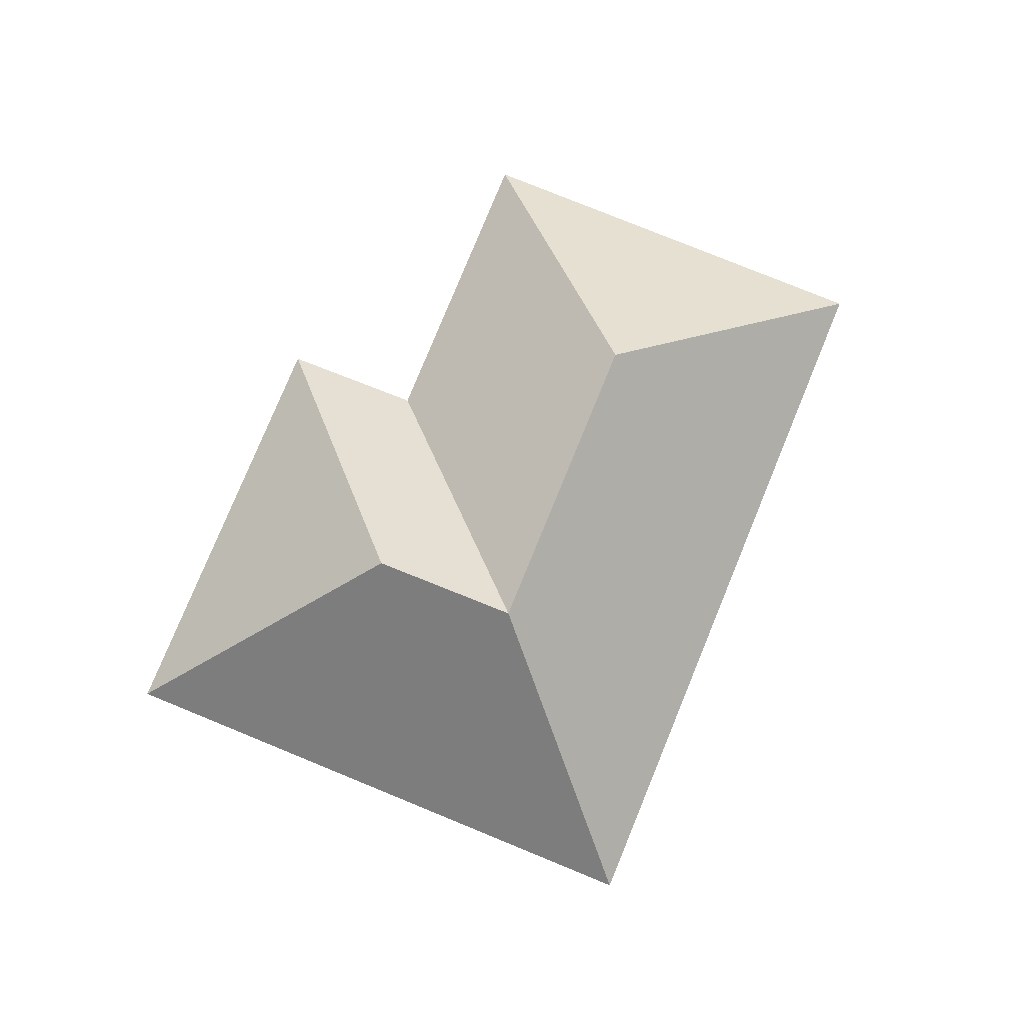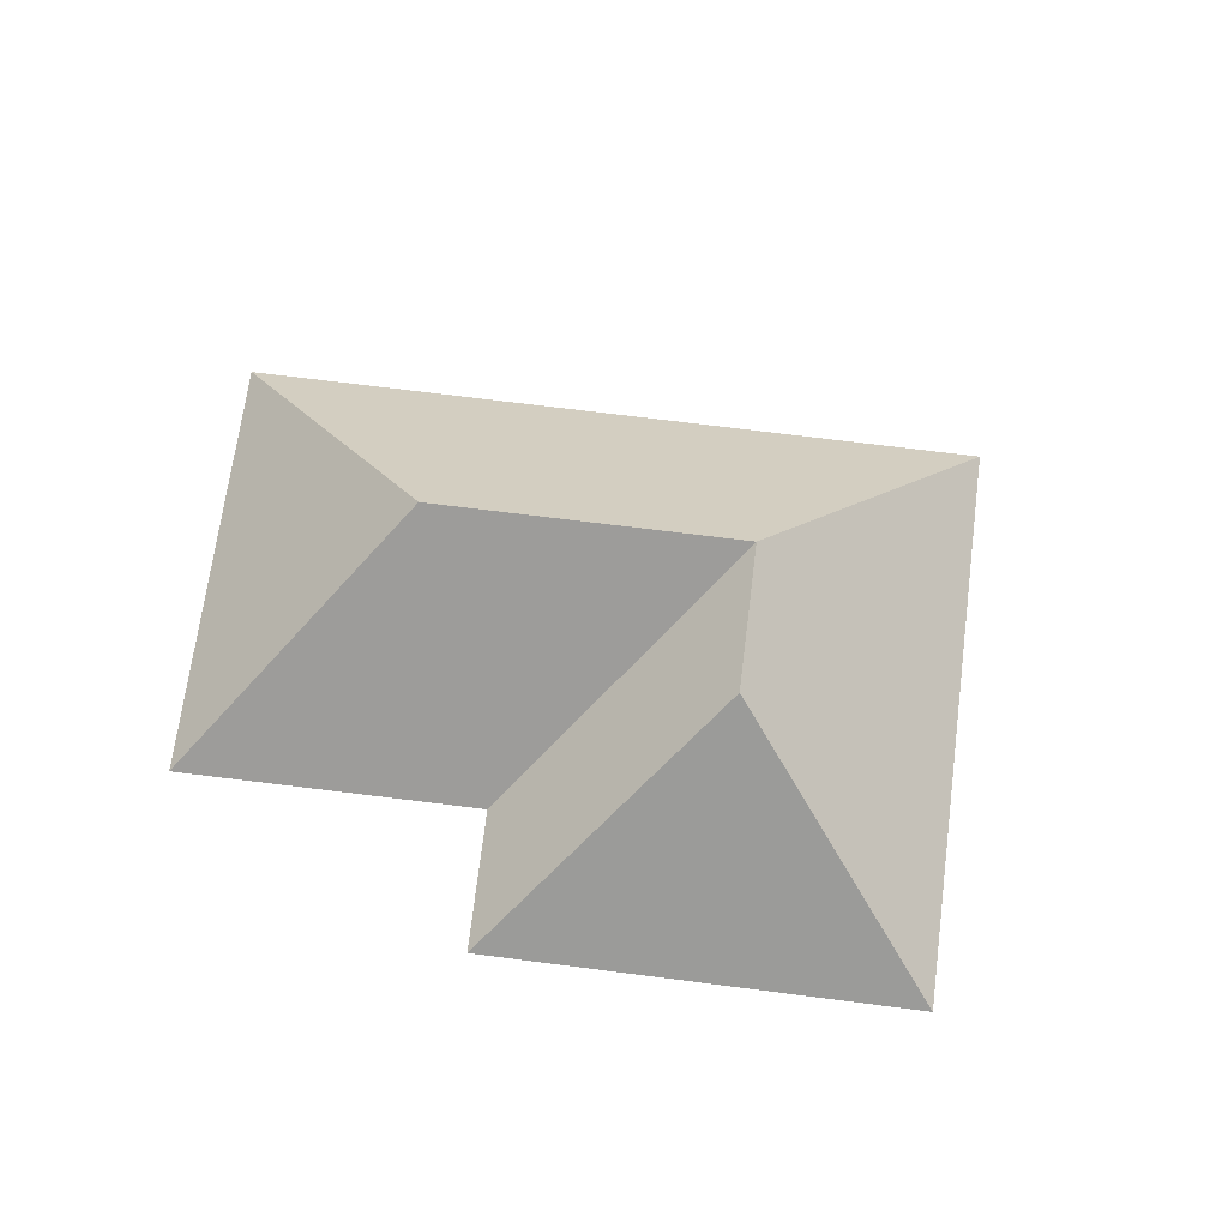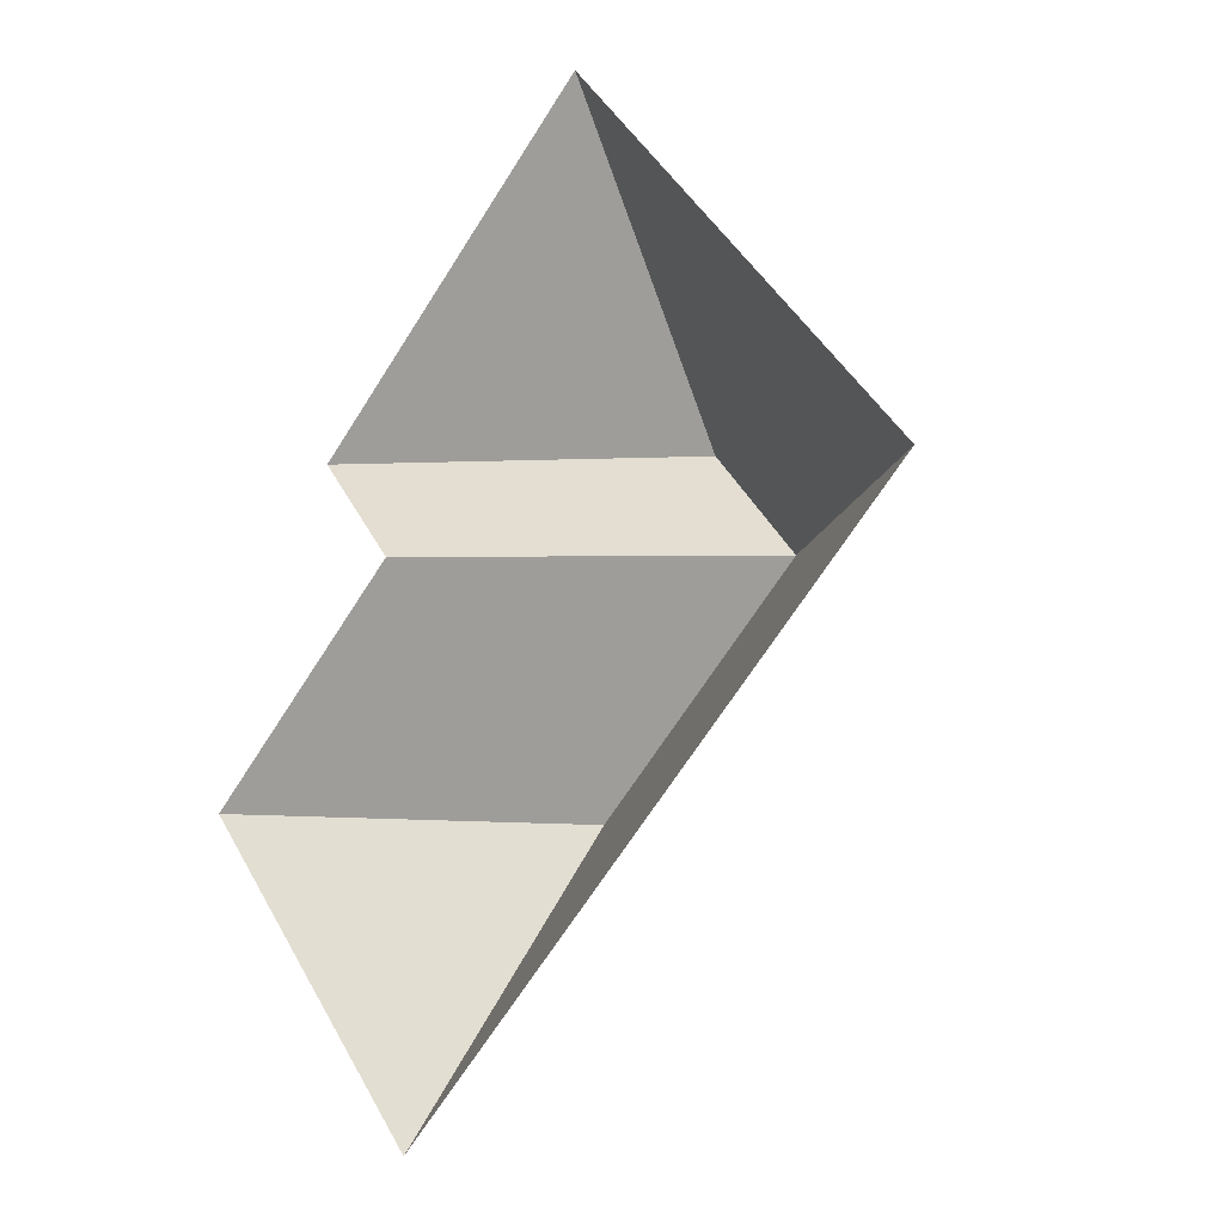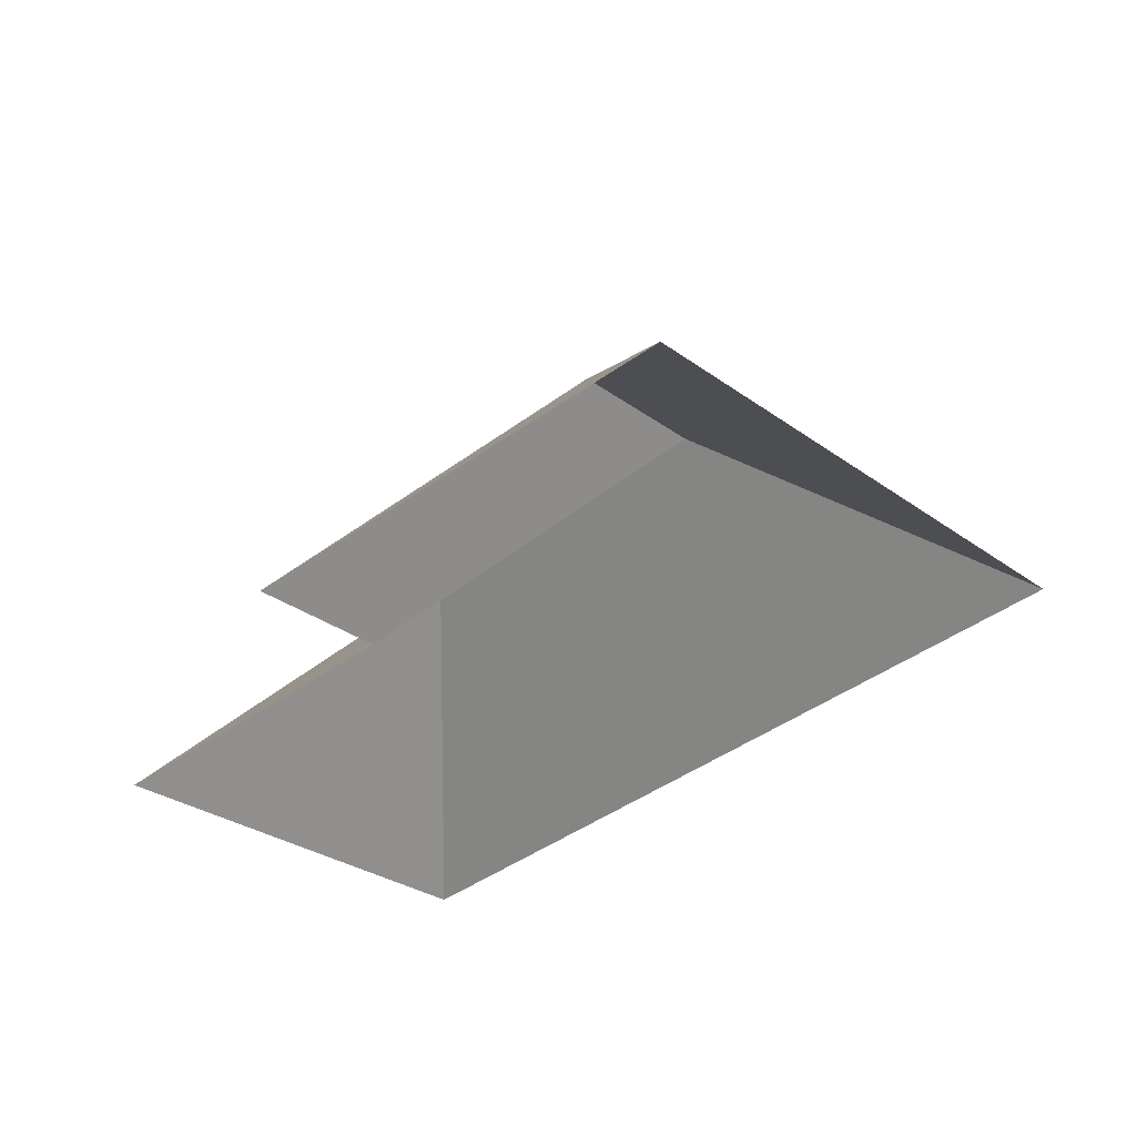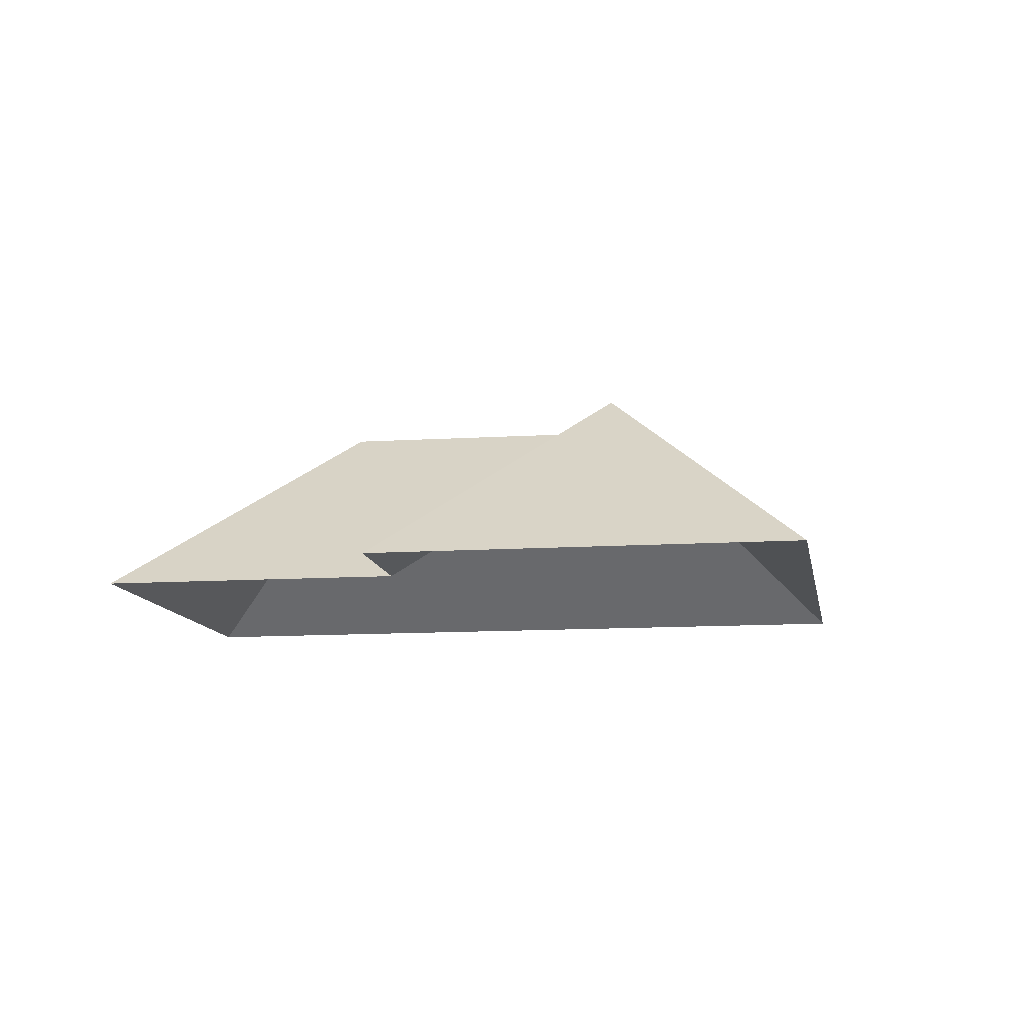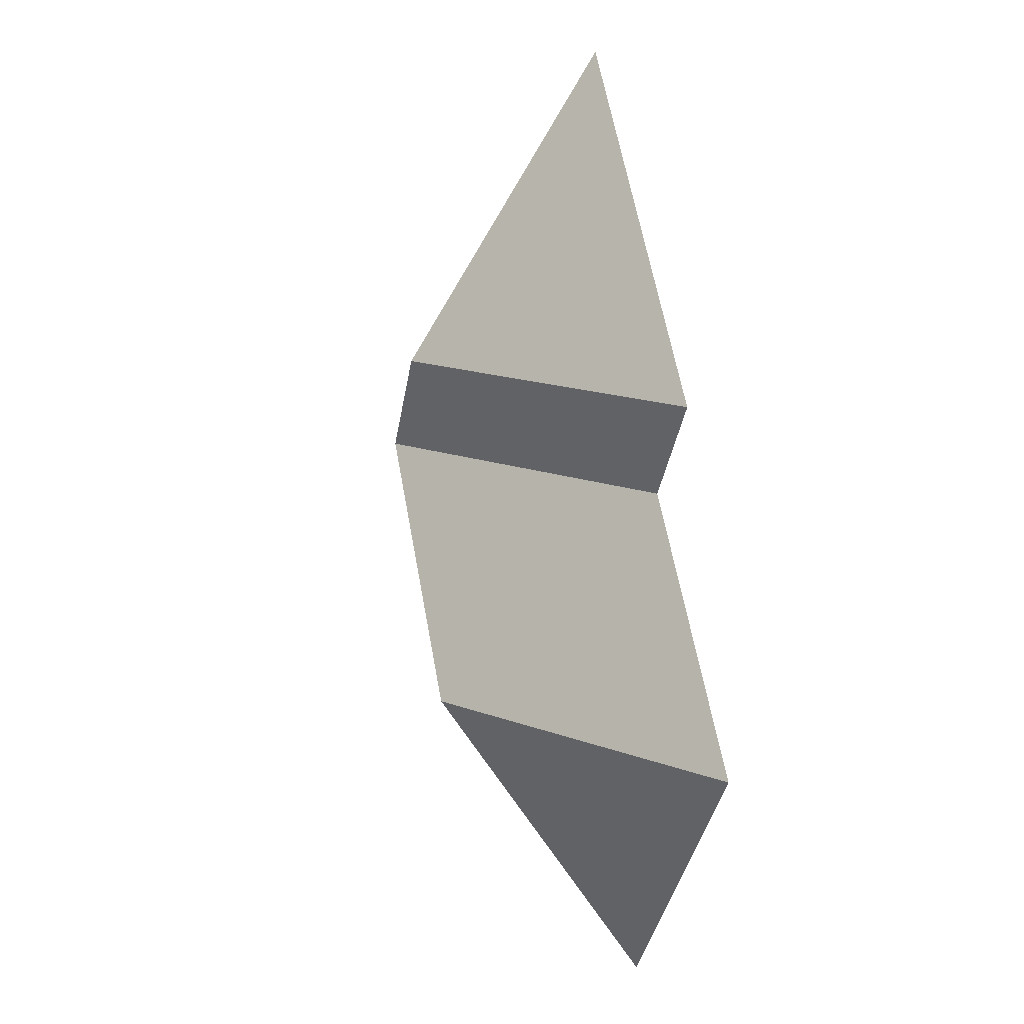
<metadata>
{"format":"obj","ext":"obj","renderer":"f3d","projection":"perspective","resolution":1024,"background":"white","views":[{"elev":77.4,"azim":72.4,"up":"+Y"},{"elev":67.5,"azim":-32.5,"up":"+Y"},{"elev":-16.3,"azim":46.2,"up":"+Z"},{"elev":57.3,"azim":-8.5,"up":"+Z"},{"elev":-11.0,"azim":-30.4,"up":"+Y"},{"elev":18.0,"azim":-103.1,"up":"+Z"}]}
</metadata>
<code>
o BK39_500_013033_0025_roof
v 316.8 75 -171.7
v 186.4 75 -15.73
v 177.7 144.4 -122.5
v 210.9 144.8 -162.8
v 99.76 75 -153.3
v 68.23 75 -114.5
v 126.2 145 -233.3
v 114.5 75 -340.9
v 15.85 75 -222.9
v 316.8 0 -171.7
v 186.4 0 -15.73
v 68.23 0 -114.5
v 99.76 0 -153.3
v 15.85 0 -222.9
v 114.5 0 -340.9
f 2 3 6
f 2 1 4 3
f 1 8 7 4
f 8 9 7
f 9 5 4 7
f 5 6 3 4

</code>
